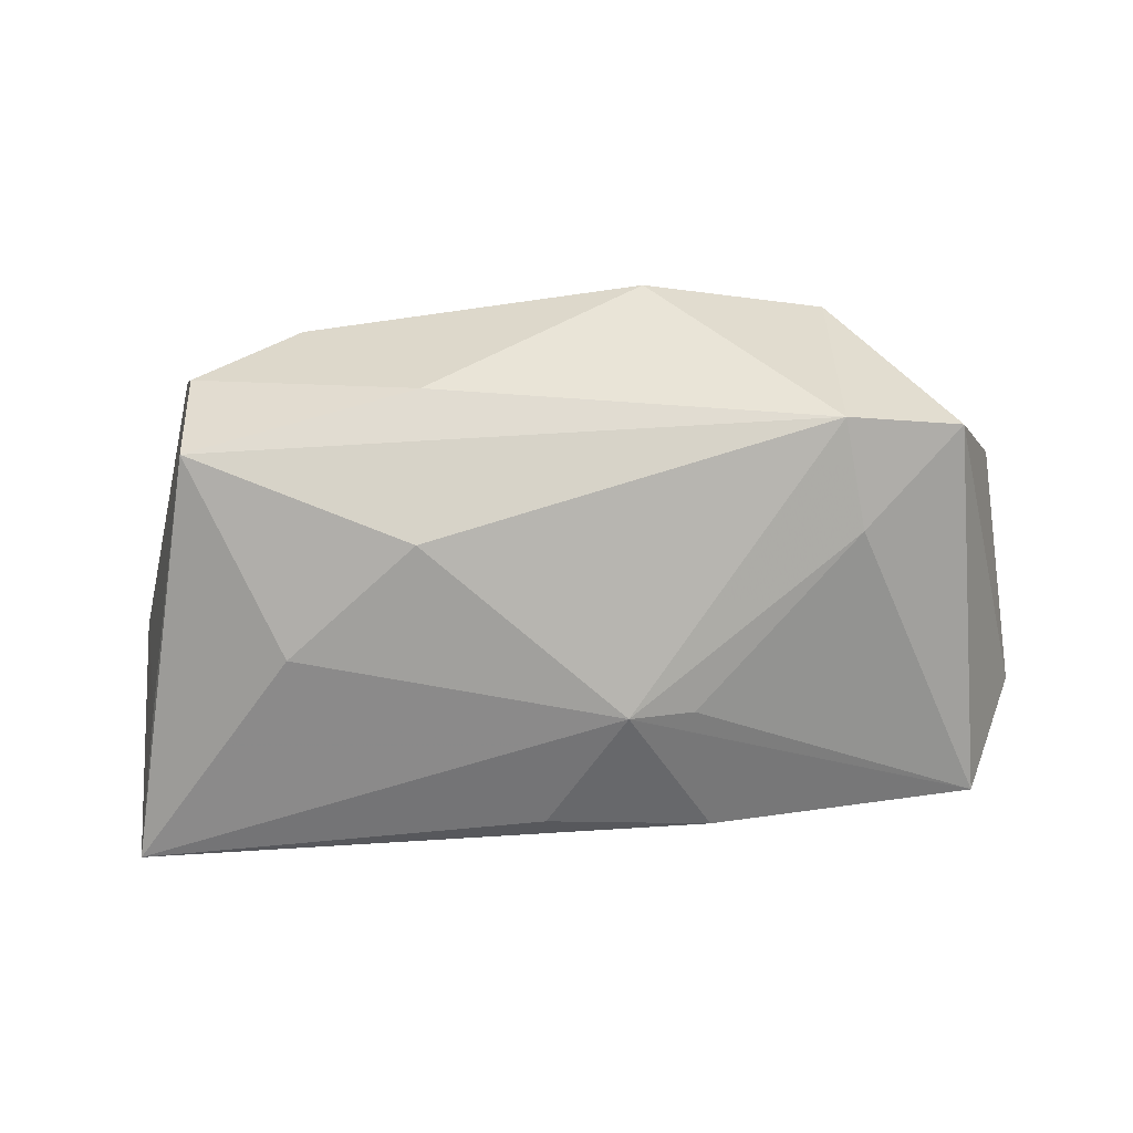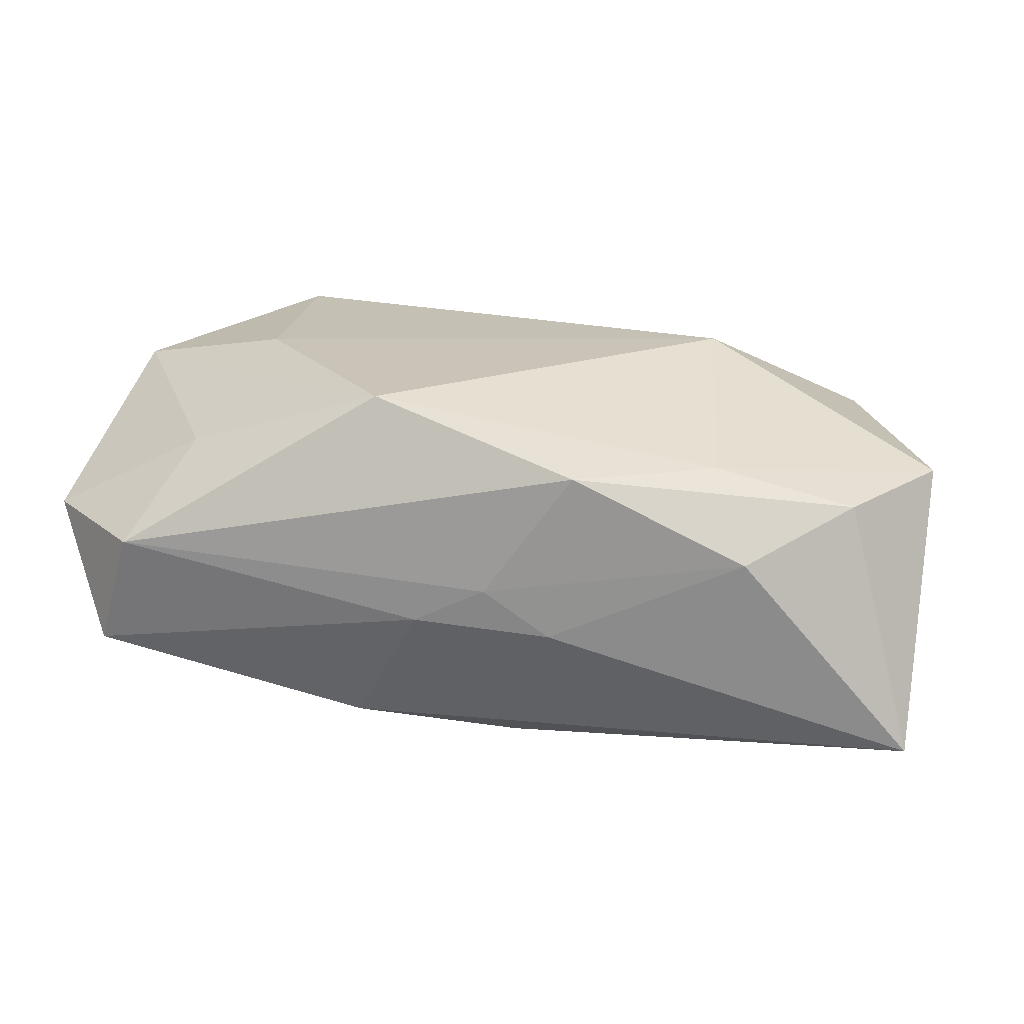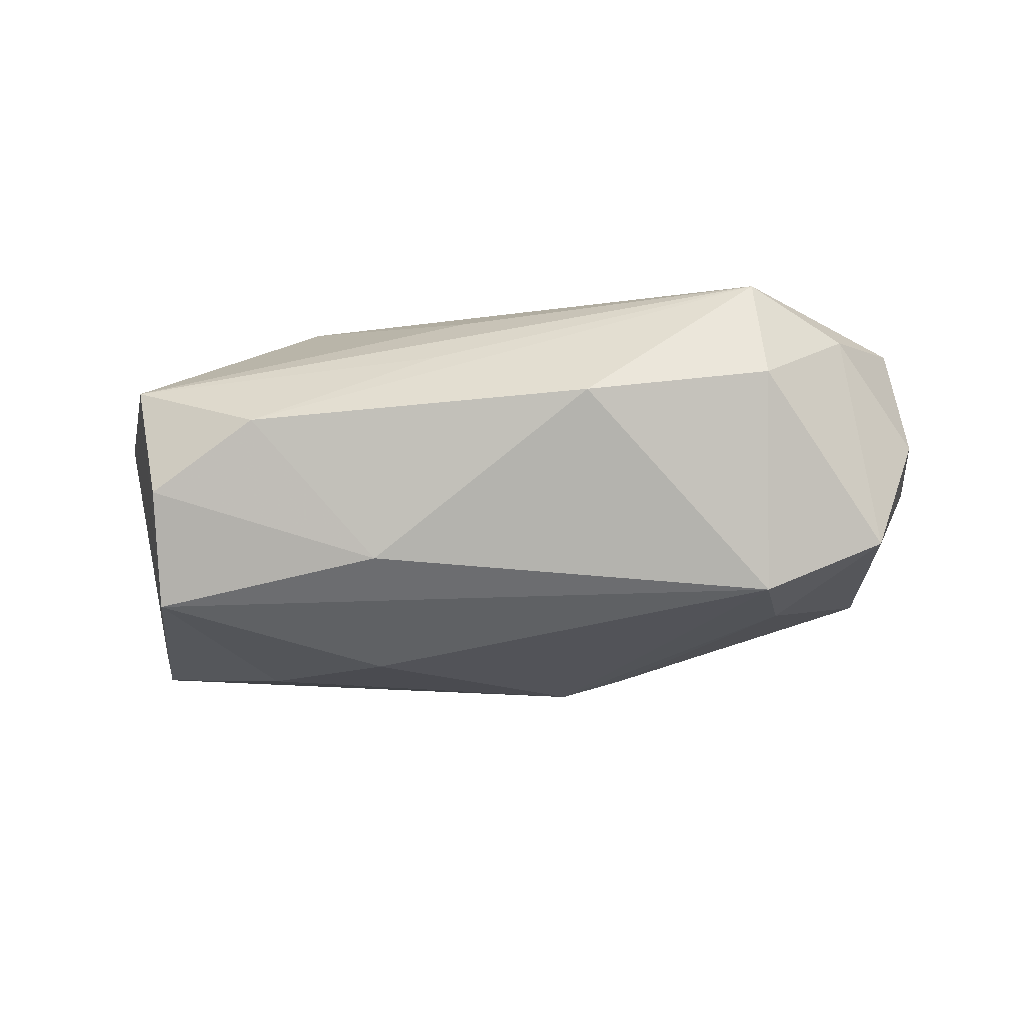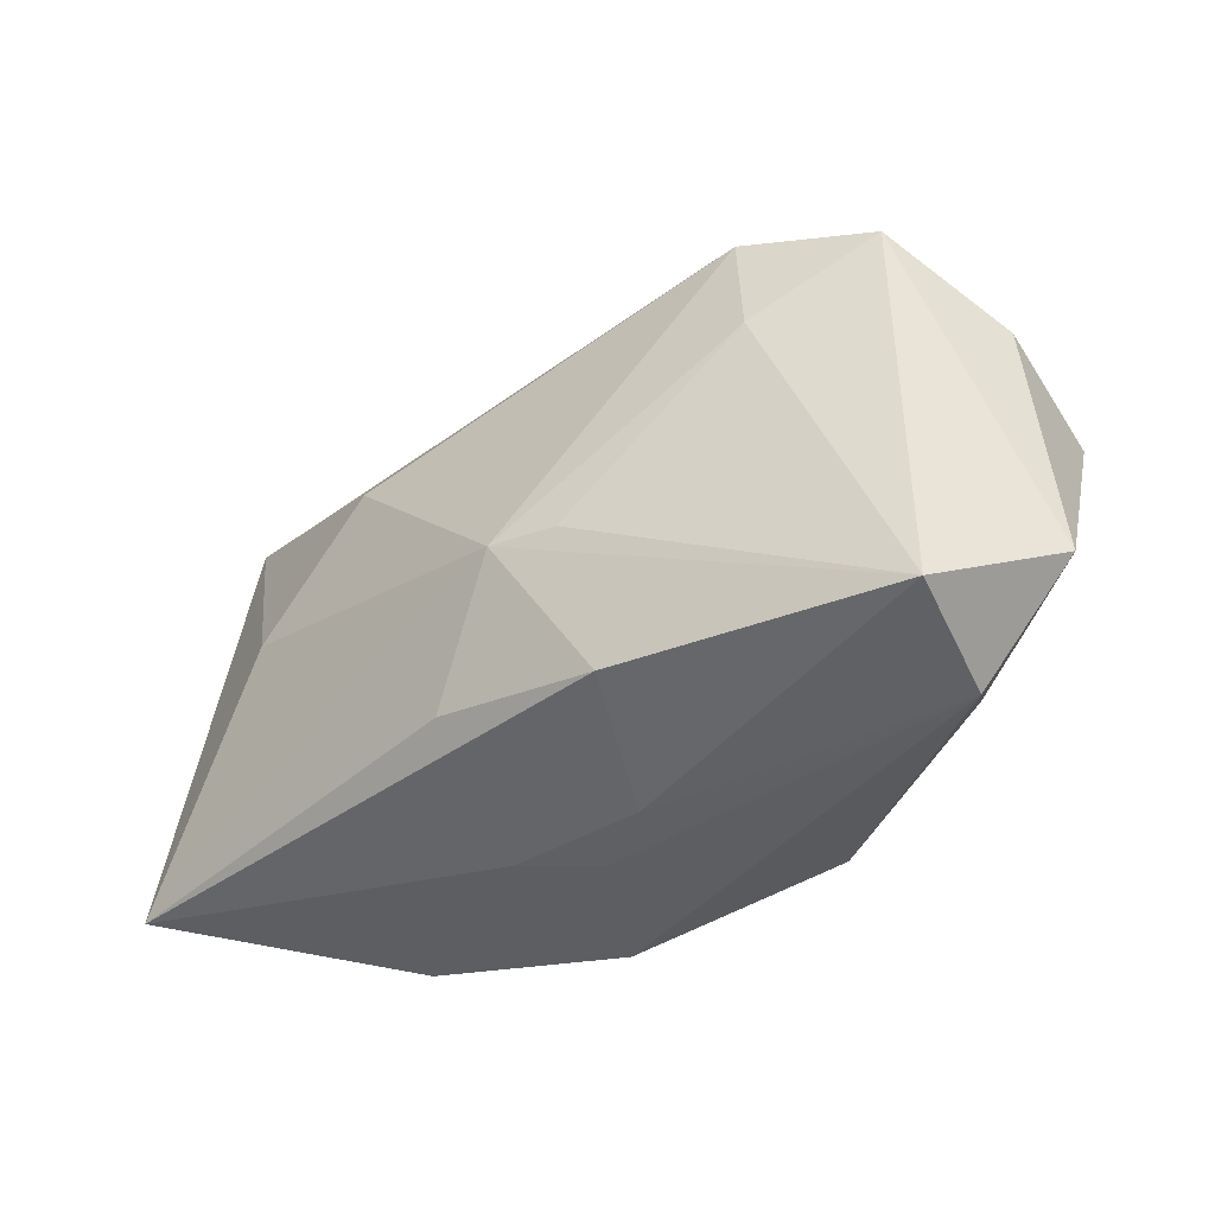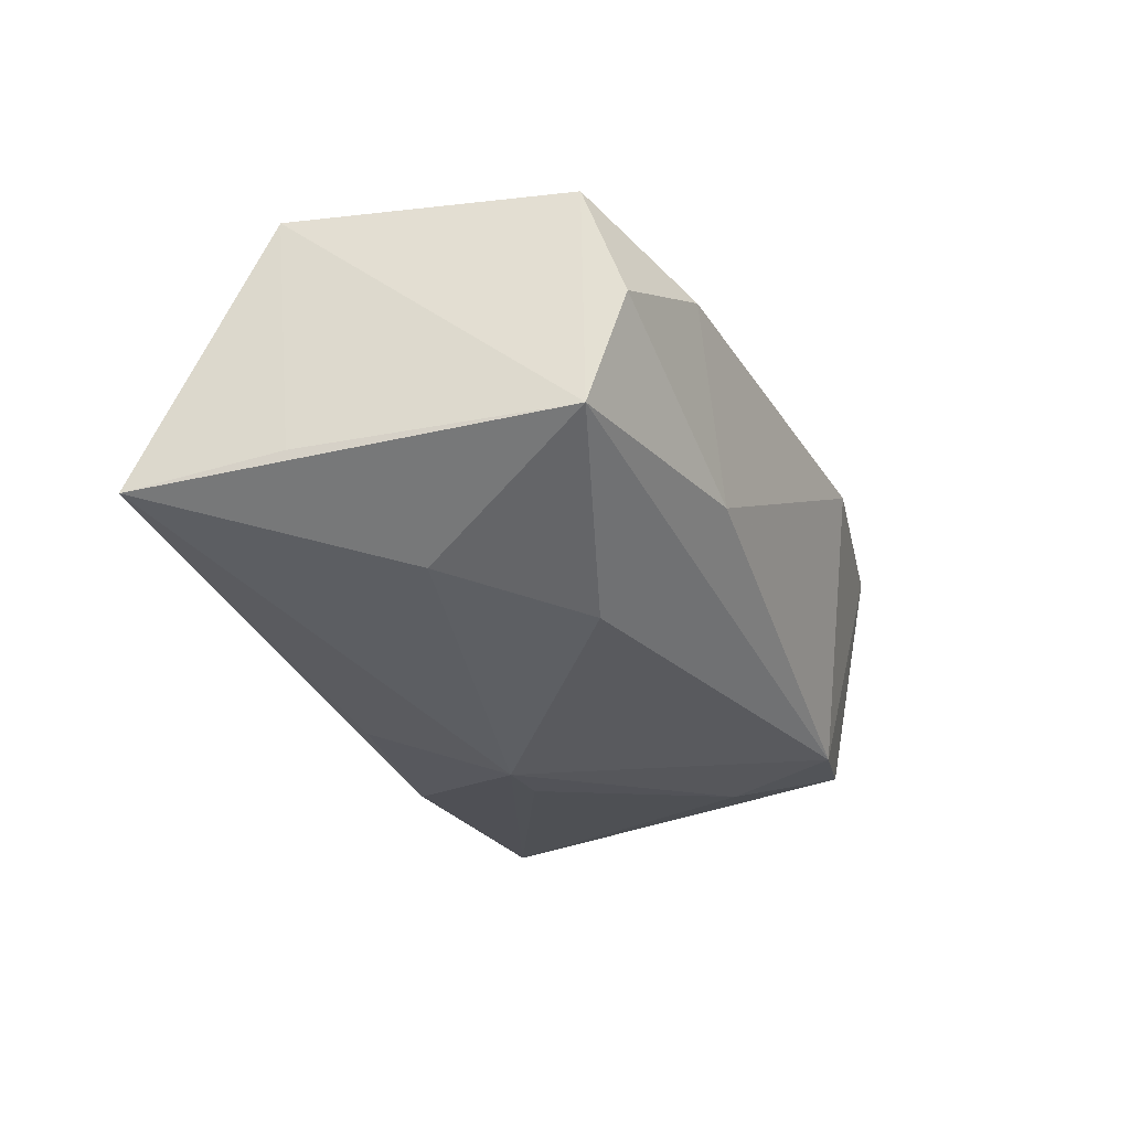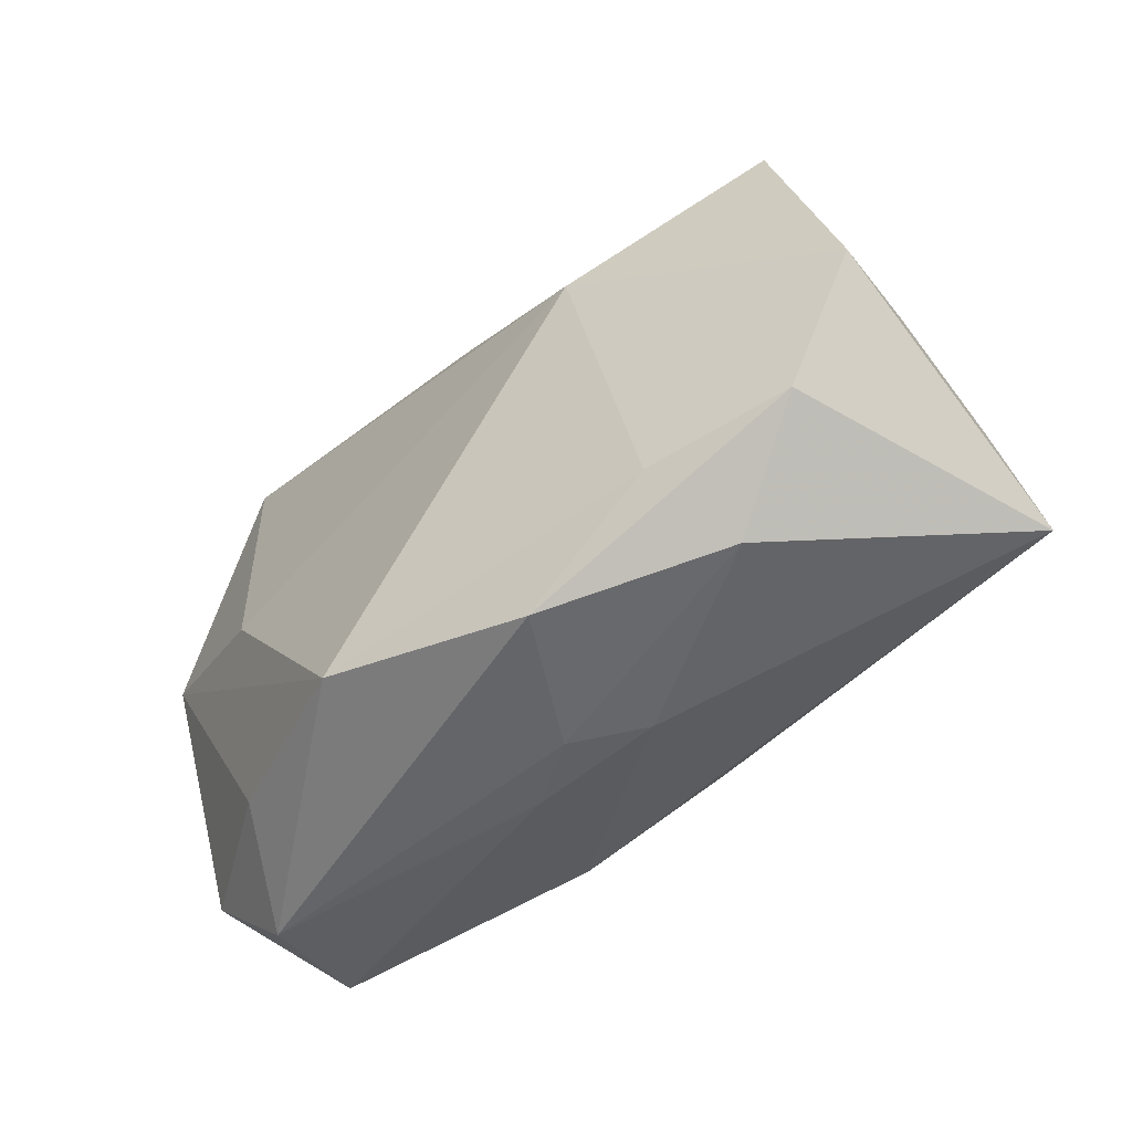
<metadata>
{"format":"obj","ext":"obj","renderer":"f3d","projection":"perspective","resolution":1024,"background":"white","views":[{"elev":-70.0,"azim":-175.8,"up":"+Z"},{"elev":20.0,"azim":8.8,"up":"+Z"},{"elev":-12.7,"azim":-175.5,"up":"+Z"},{"elev":-40.2,"azim":-136.0,"up":"+Y"},{"elev":-38.1,"azim":115.7,"up":"+Z"},{"elev":-50.7,"azim":47.5,"up":"+Y"}]}
</metadata>
<code>
v 0.03335 -0.01426 0.007254
v 0.021 -0.01544 0.01071
v 0.01161 0.01055 -0.01773
v 0.03916 -0.01798 -0.01488
v -0.025 0.01734 -0.01203
v -0.03565 0.01452 -0.007335
v 0.0009066 -0.02273 0.0004294
v -0.03255 0.01428 0.01226
v -0.03246 -0.02273 0.003252
v -0.01071 -0.00649 -0.01709
v 0.03648 -0.004584 -0.01337
v 0.0337 0.01936 0.007273
v 0.04075 -0.004446 0.007823
v -0.005483 -0.02249 -0.002798
v -0.02331 -0.001288 0.01711
v -0.02615 0.007314 -0.01277
v -0.0272 -0.01596 0.01129
v 0.02354 0.001019 -0.01773
v -0.04127 -0.01443 0.003837
v 0.003398 0.0156 0.01465
v -0.02528 0.02223 0.007293
v 0.01927 0.005547 0.01711
v 0.02188 0.02436 0.003117
v -0.02416 0.01908 0.01655
v 0.006683 -0.02209 -0.003887
v 0.03132 0.02223 -0.003009
v 0.002877 -0.0165 -0.016
v 0.03109 0.01845 -0.01307
v 0.01071 0.02174 -0.009433
v -0.03942 0.008516 0.003238
v 0.008798 -0.0225 0.01137
v -0.009393 -0.01902 0.01711
v -0.005018 -0.006033 -0.01871
v 0.02402 -0.02123 0.003682
v -0.03592 -0.02045 -0.007335
v -0.00895 0.02601 0.004879
v -0.0116 -0.01886 -0.01385
v 0.005417 0.02112 0.009681
v -0.03786 0.004318 0.01376
f 19 6 35
f 36 24 23
f 21 24 36
f 36 5 21
f 21 5 6
f 19 35 9
f 20 24 22
f 22 32 2
f 2 13 22
f 12 13 28
f 22 13 12
f 12 20 22
f 24 20 12
f 3 18 33
f 33 5 3
f 28 18 3
f 3 5 28
f 33 35 10
f 16 35 6
f 6 5 16
f 16 10 35
f 16 5 33
f 33 10 16
f 30 6 19
f 19 39 30
f 17 39 19
f 32 39 17
f 19 9 17
f 17 9 32
f 24 39 15
f 15 39 32
f 22 24 15
f 15 32 22
f 32 9 31
f 31 2 32
f 28 5 29
f 29 5 36
f 36 23 29
f 26 12 28
f 23 12 26
f 28 29 26
f 26 29 23
f 38 23 24
f 24 12 38
f 38 12 23
f 13 2 1
f 1 31 34
f 2 31 1
f 4 18 28
f 13 1 4
f 4 1 34
f 33 18 4
f 4 27 33
f 34 25 4
f 8 21 6
f 6 30 8
f 24 21 8
f 8 39 24
f 8 30 39
f 7 31 9
f 7 25 34
f 34 31 7
f 28 13 11
f 11 4 28
f 13 4 11
f 37 4 25
f 27 4 37
f 37 35 33
f 33 27 37
f 14 7 9
f 25 7 14
f 14 9 35
f 35 37 14
f 14 37 25

</code>
